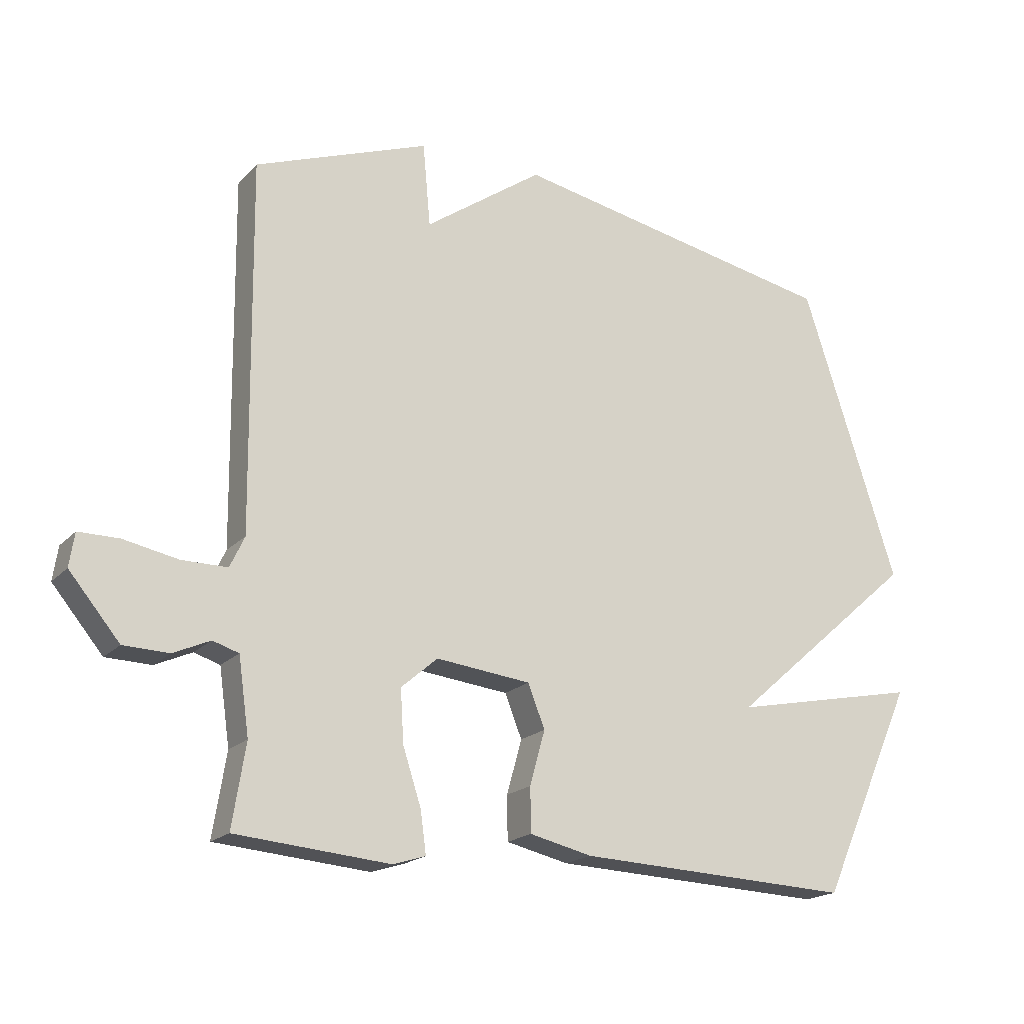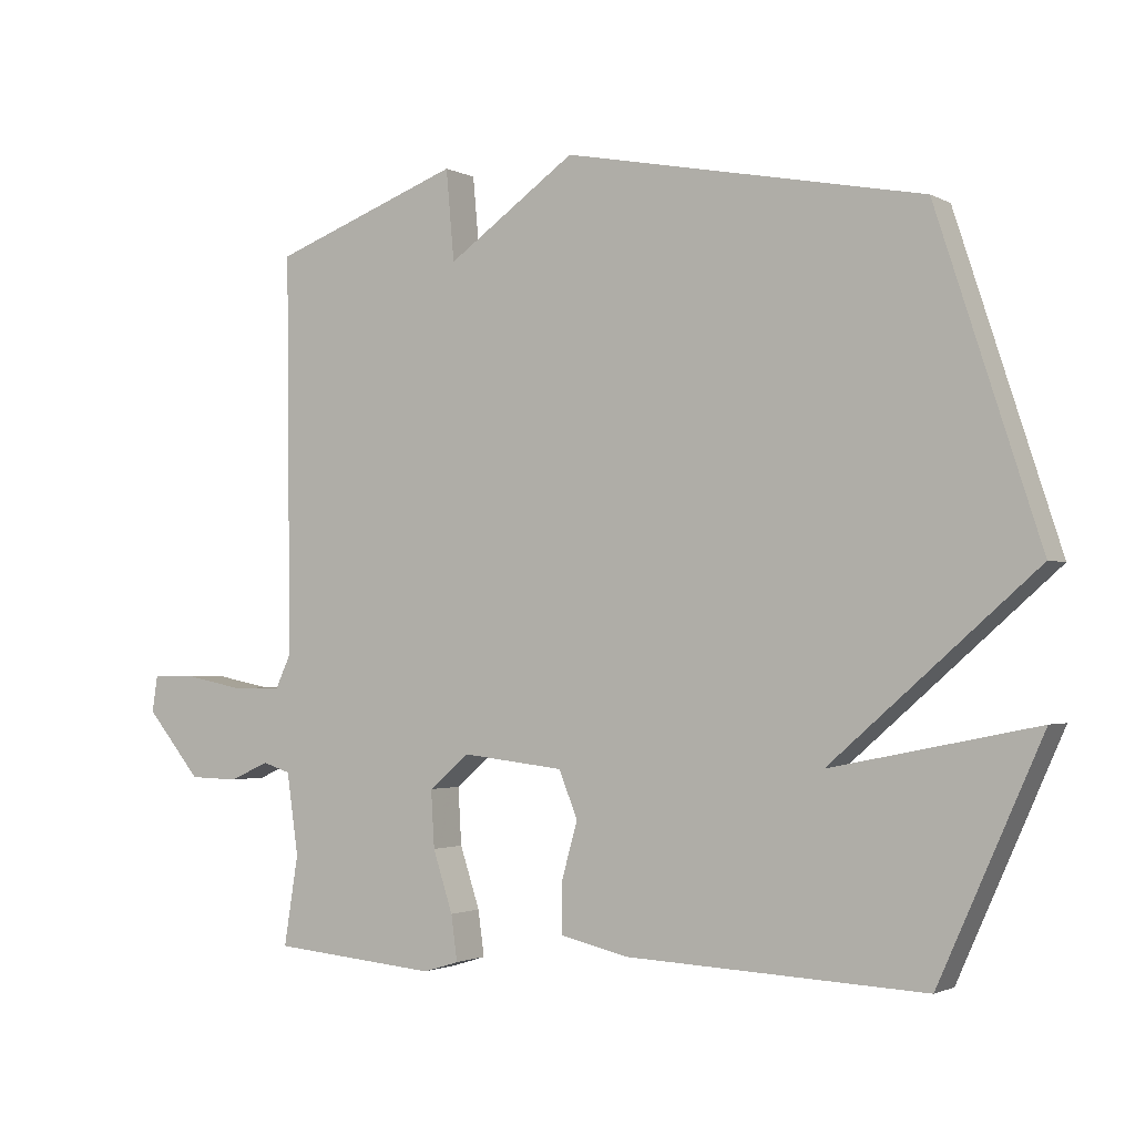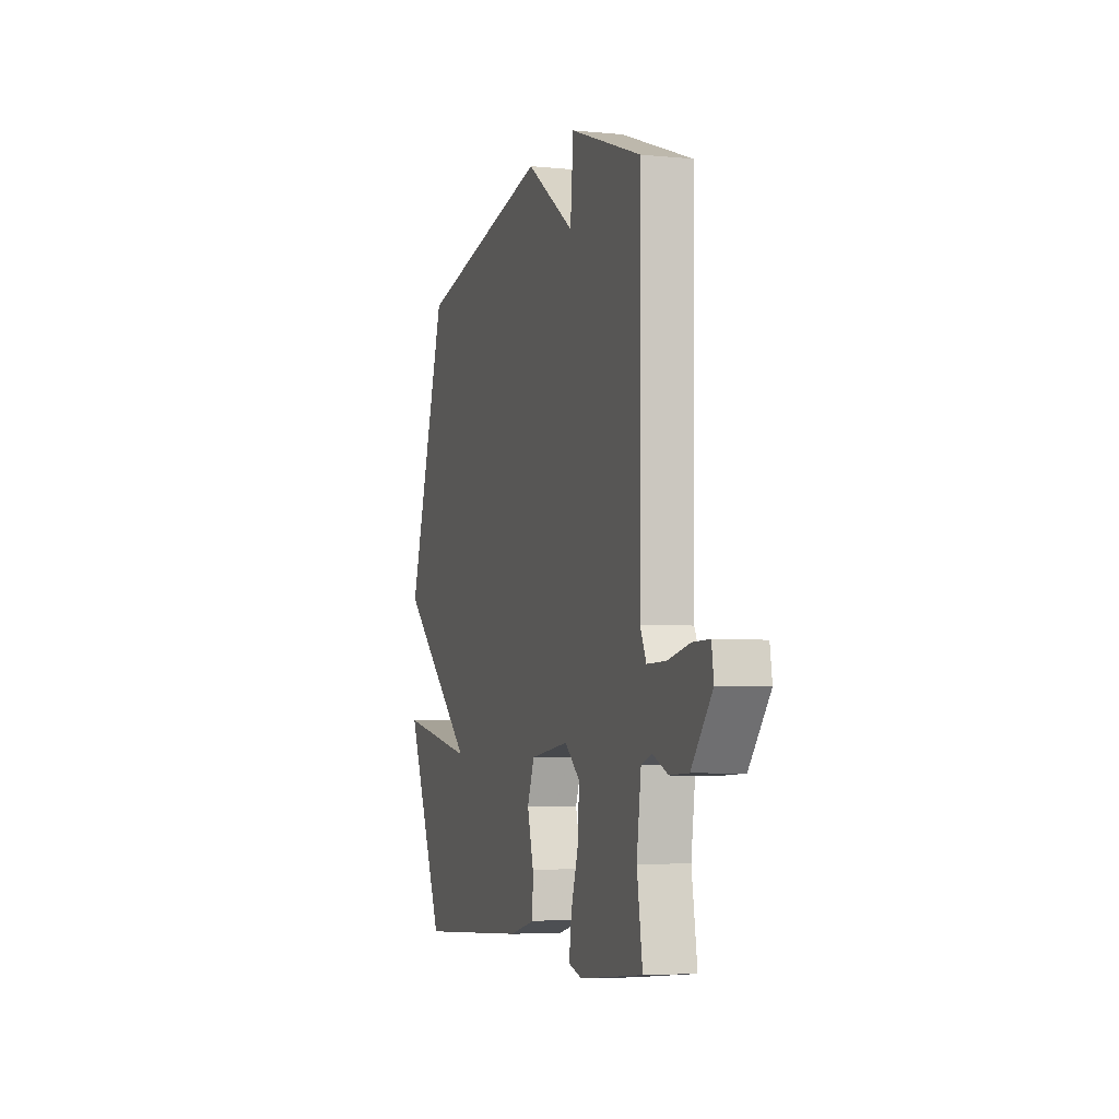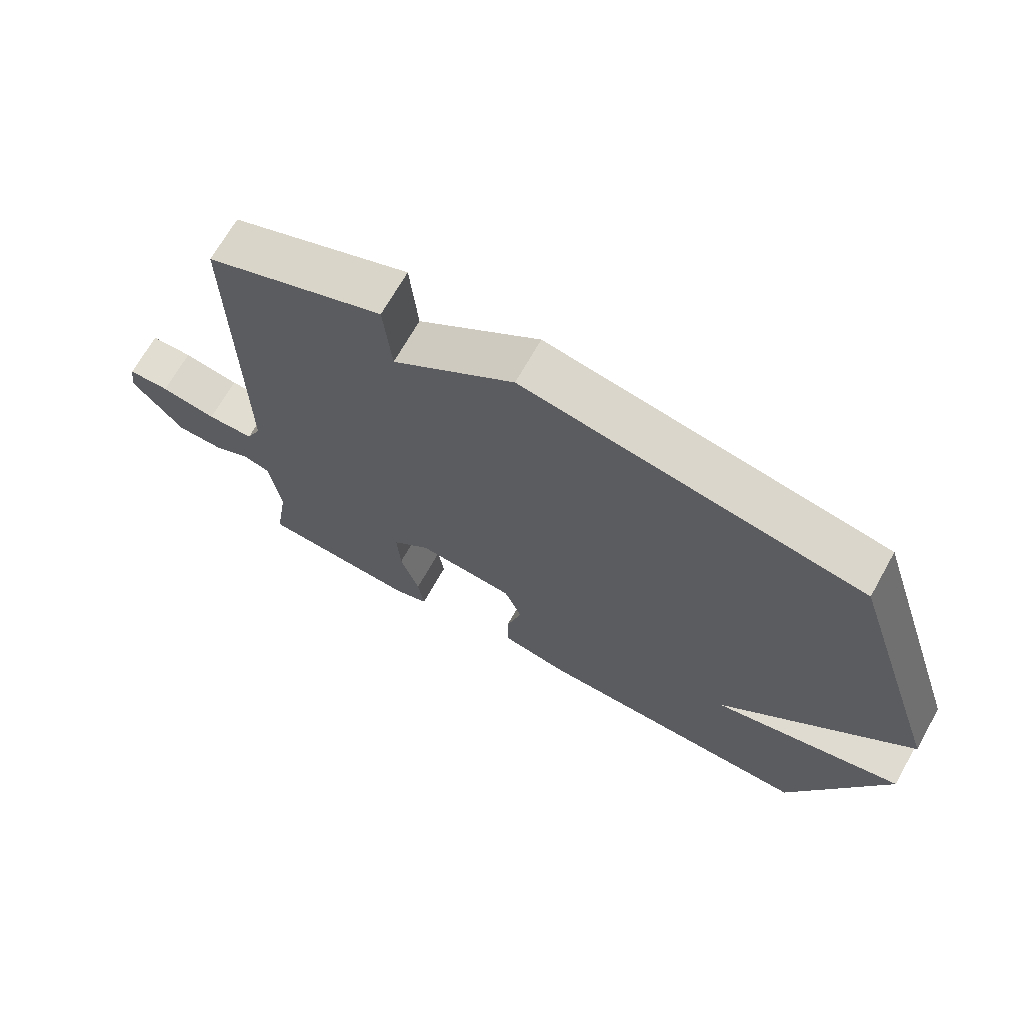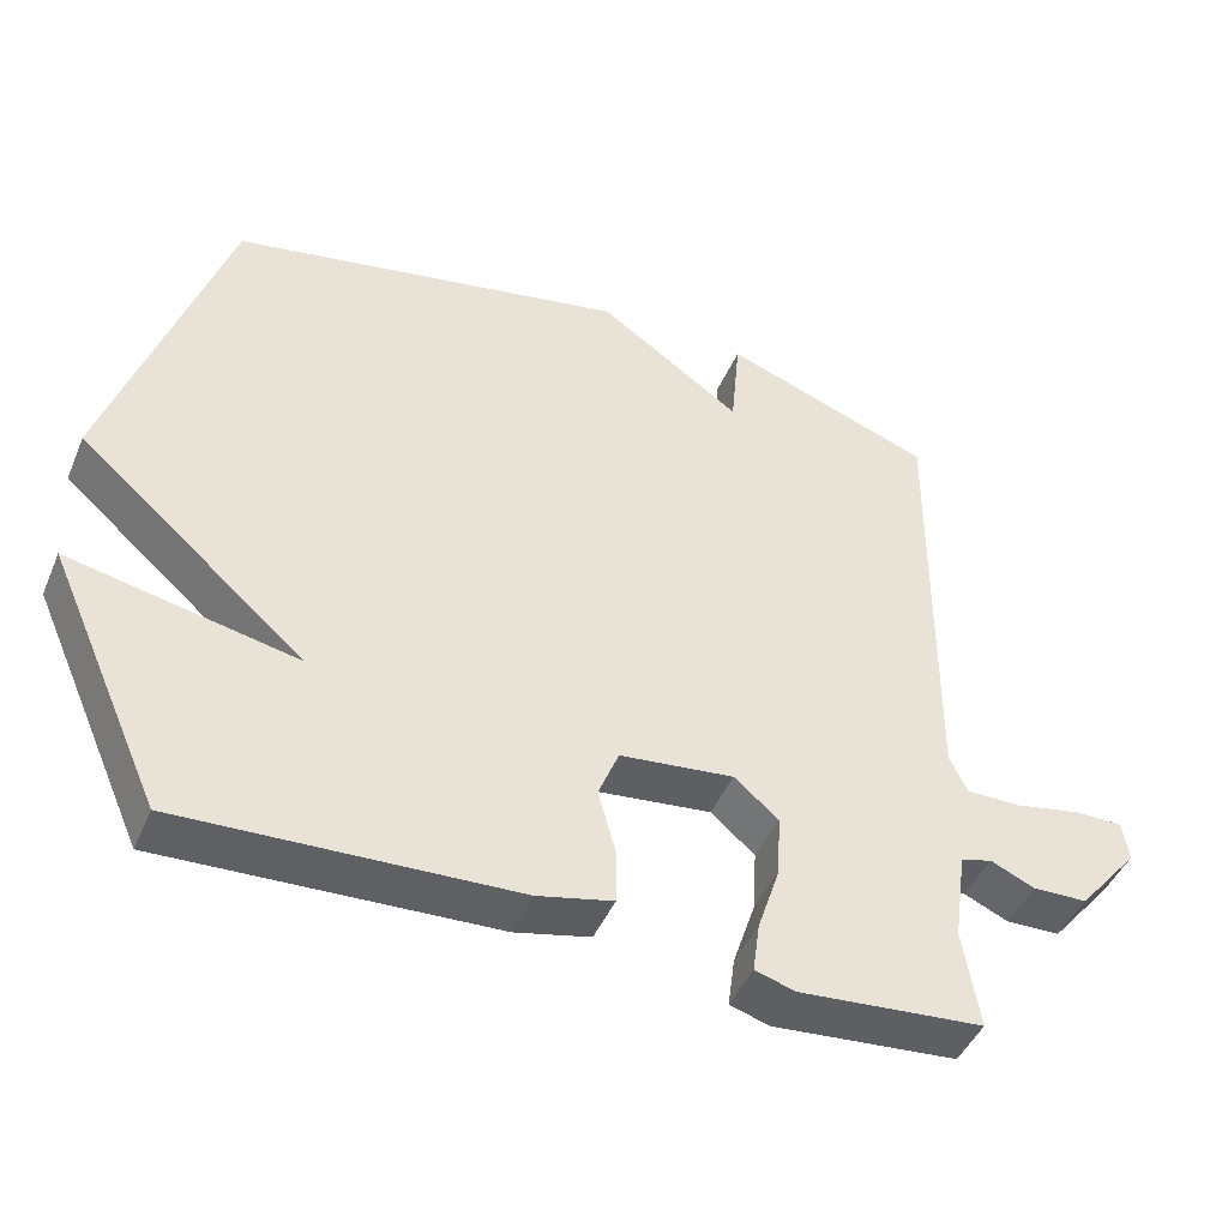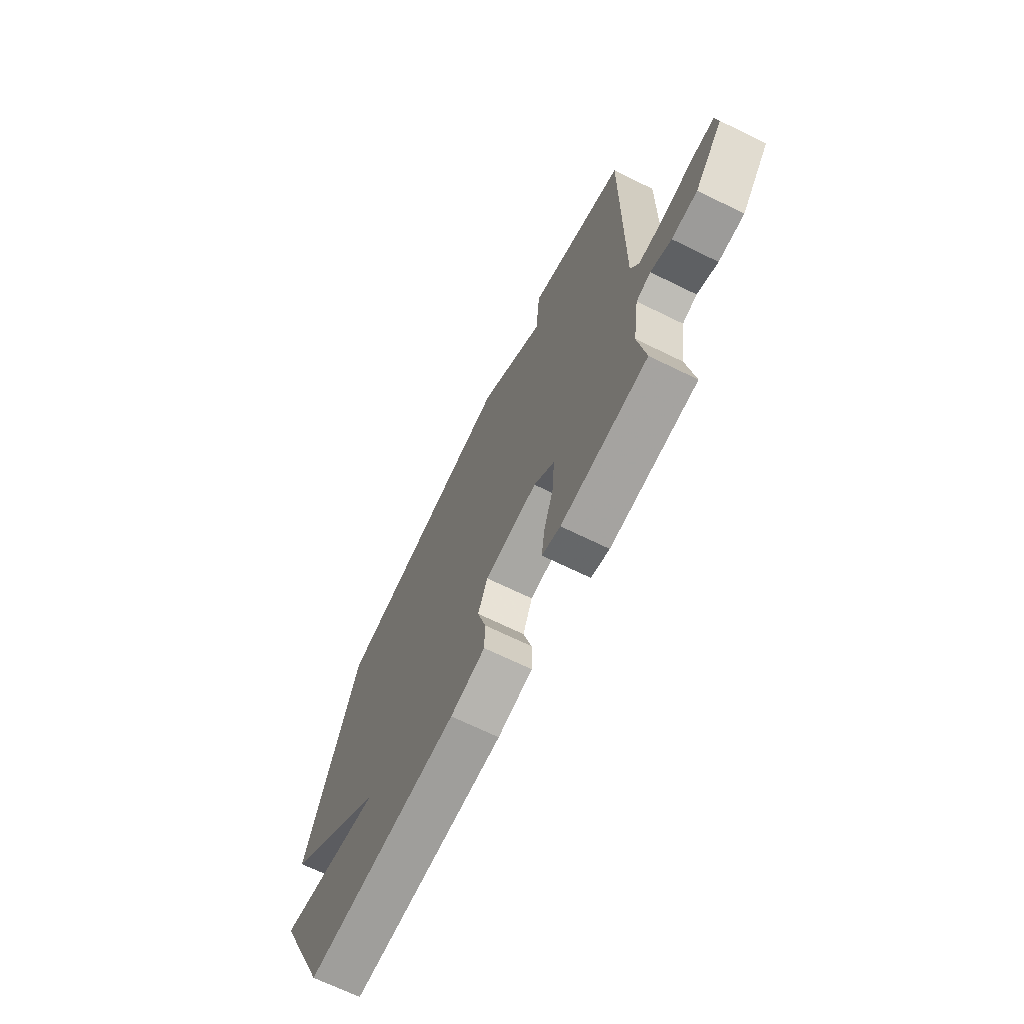
<metadata>
{"format":"obj","ext":"obj","renderer":"f3d","projection":"perspective","resolution":1024,"background":"white","views":[{"elev":-18.9,"azim":151.1,"up":"+Z"},{"elev":-1.8,"azim":-149.7,"up":"+Z"},{"elev":-5.4,"azim":72.9,"up":"+Z"},{"elev":68.5,"azim":-150.8,"up":"+Z"},{"elev":-45.3,"azim":-22.4,"up":"+Z"},{"elev":-68.4,"azim":63.8,"up":"+Z"}]}
</metadata>
<code>
v 0.5 0.07 0.5
v 0.494 0.07 -0.08
v 0.517 0.07 -0.129
v 0.589 0.07 -0.129
v 0.675 0.07 -0.112
v 0.739 0.07 -0.112
v 0.747 0.07 -0.165
v 0.667 0.07 -0.261
v 0.595 0.07 -0.263
v 0.537 0.07 -0.237
v 0.496 0.07 -0.25
v 0.479 0.07 -0.369
v 0.5 0.07 -0.5
v 0.257 0.07 -0.521
v 0.205 0.07 -0.505
v 0.214 0.07 -0.439
v 0.243 0.07 -0.35
v 0.248 0.07 -0.267
v 0.19 0.07 -0.217
v 0.04 0.07 -0.234
v 0.013 0.07 -0.302
v 0.037 0.07 -0.388
v 0.036 0.07 -0.458
v -0.063 0.07 -0.481
v -0.5 0.07 -0.5
v -0.651 0.07 -0.163
v -0.352 0.07 -0.224
v -0.651 0.07 0.037
v -0.5 0.07 0.5
v 0.024 0.07 0.602
v 0.212 0.07 0.47
v 0.224 0.07 0.602
v 0.5 0 0.5
v 0.494 0 -0.08
v 0.517 0 -0.129
v 0.589 0 -0.129
v 0.675 0 -0.112
v 0.739 0 -0.112
v 0.747 0 -0.165
v 0.667 0 -0.261
v 0.595 0 -0.263
v 0.537 0 -0.237
v 0.496 0 -0.25
v 0.479 0 -0.369
v 0.5 0 -0.5
v 0.257 0 -0.521
v 0.205 0 -0.505
v 0.214 0 -0.439
v 0.243 0 -0.35
v 0.248 0 -0.267
v 0.19 0 -0.217
v 0.04 0 -0.234
v 0.013 0 -0.302
v 0.037 0 -0.388
v 0.036 0 -0.458
v -0.063 0 -0.481
v -0.5 0 -0.5
v -0.651 0 -0.163
v -0.352 0 -0.224
v -0.651 0 0.037
v -0.5 0 0.5
v 0.024 0 0.602
v 0.212 0 0.47
v 0.224 0 0.602
f 31 32 1 2
f 31 2 3
f 30 31 3
f 29 30 3
f 28 29 3
f 27 28 3
f 25 26 27
f 24 25 27
f 23 24 27
f 22 23 27
f 21 22 27
f 20 21 27
f 27 3 4
f 20 27 4
f 19 20 4
f 5 6 7
f 4 5 7
f 19 4 7
f 18 19 7
f 15 16 17
f 14 15 17
f 13 14 17
f 12 13 17
f 11 12 17 18
f 10 11 18 7
f 7 8 9 10
f 34 33 64 63
f 35 34 63
f 35 63 62
f 35 62 61
f 35 61 60
f 35 60 59
f 59 58 57
f 59 57 56
f 59 56 55
f 59 55 54
f 59 54 53
f 59 53 52
f 36 35 59
f 36 59 52
f 36 52 51
f 39 38 37
f 39 37 36
f 39 36 51
f 39 51 50
f 49 48 47
f 49 47 46
f 49 46 45
f 49 45 44
f 50 49 44 43
f 39 50 43 42
f 42 41 40 39
f 1 33 34 2
f 2 34 35 3
f 3 35 36 4
f 4 36 37 5
f 5 37 38 6
f 6 38 39 7
f 7 39 40 8
f 8 40 41 9
f 9 41 42 10
f 10 42 43 11
f 11 43 44 12
f 12 44 45 13
f 13 45 46 14
f 14 46 47 15
f 15 47 48 16
f 16 48 49 17
f 17 49 50 18
f 18 50 51 19
f 19 51 52 20
f 20 52 53 21
f 21 53 54 22
f 22 54 55 23
f 23 55 56 24
f 24 56 57 25
f 25 57 58 26
f 26 58 59 27
f 27 59 60 28
f 28 60 61 29
f 29 61 62 30
f 30 62 63 31
f 31 63 64 32
f 32 64 33 1

</code>
